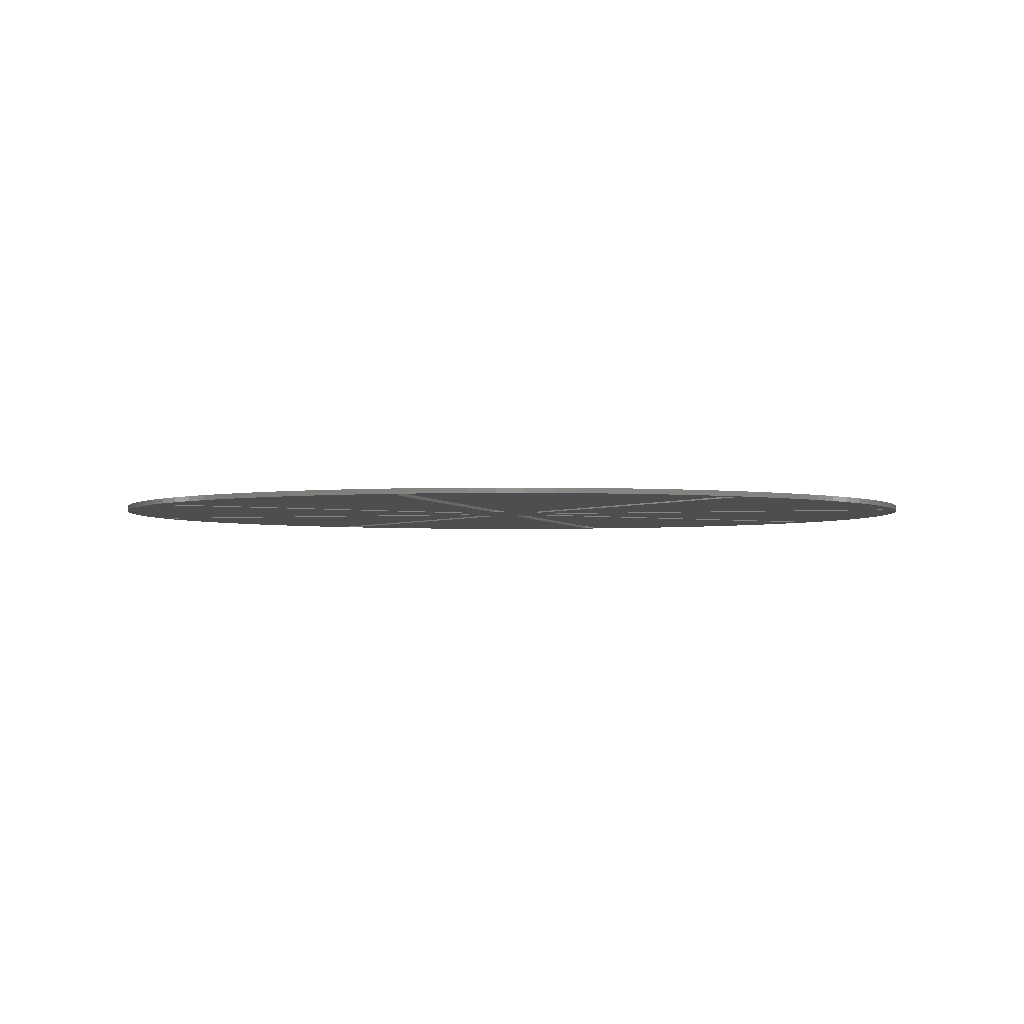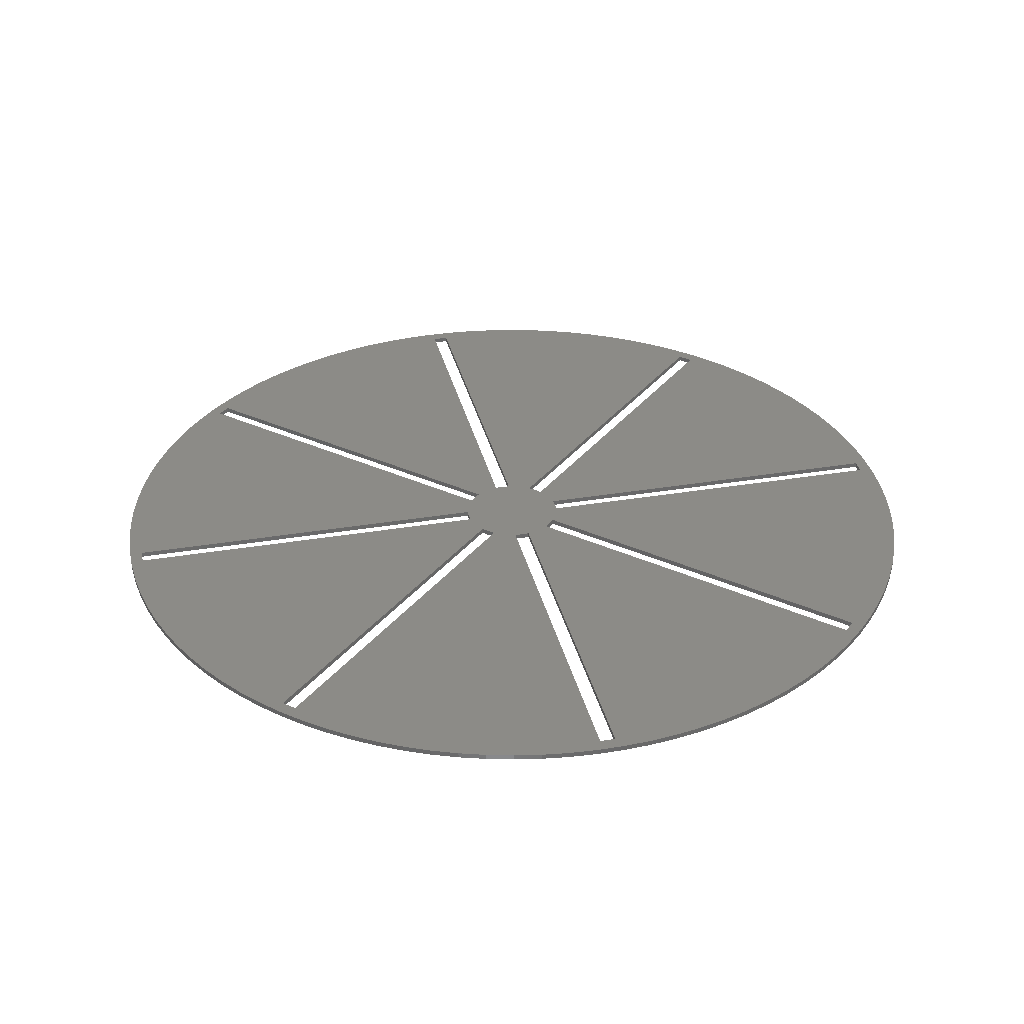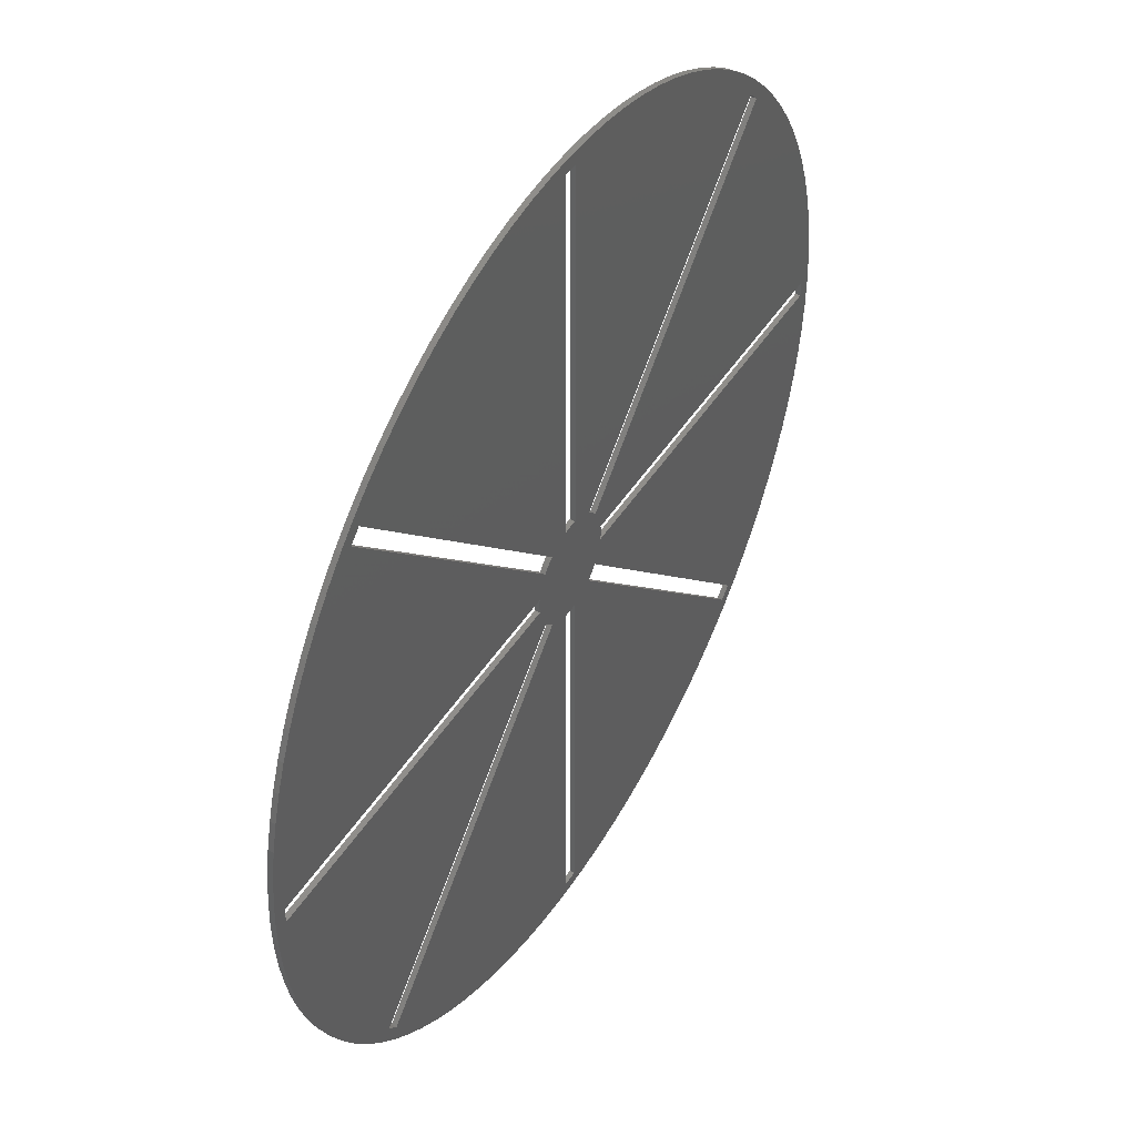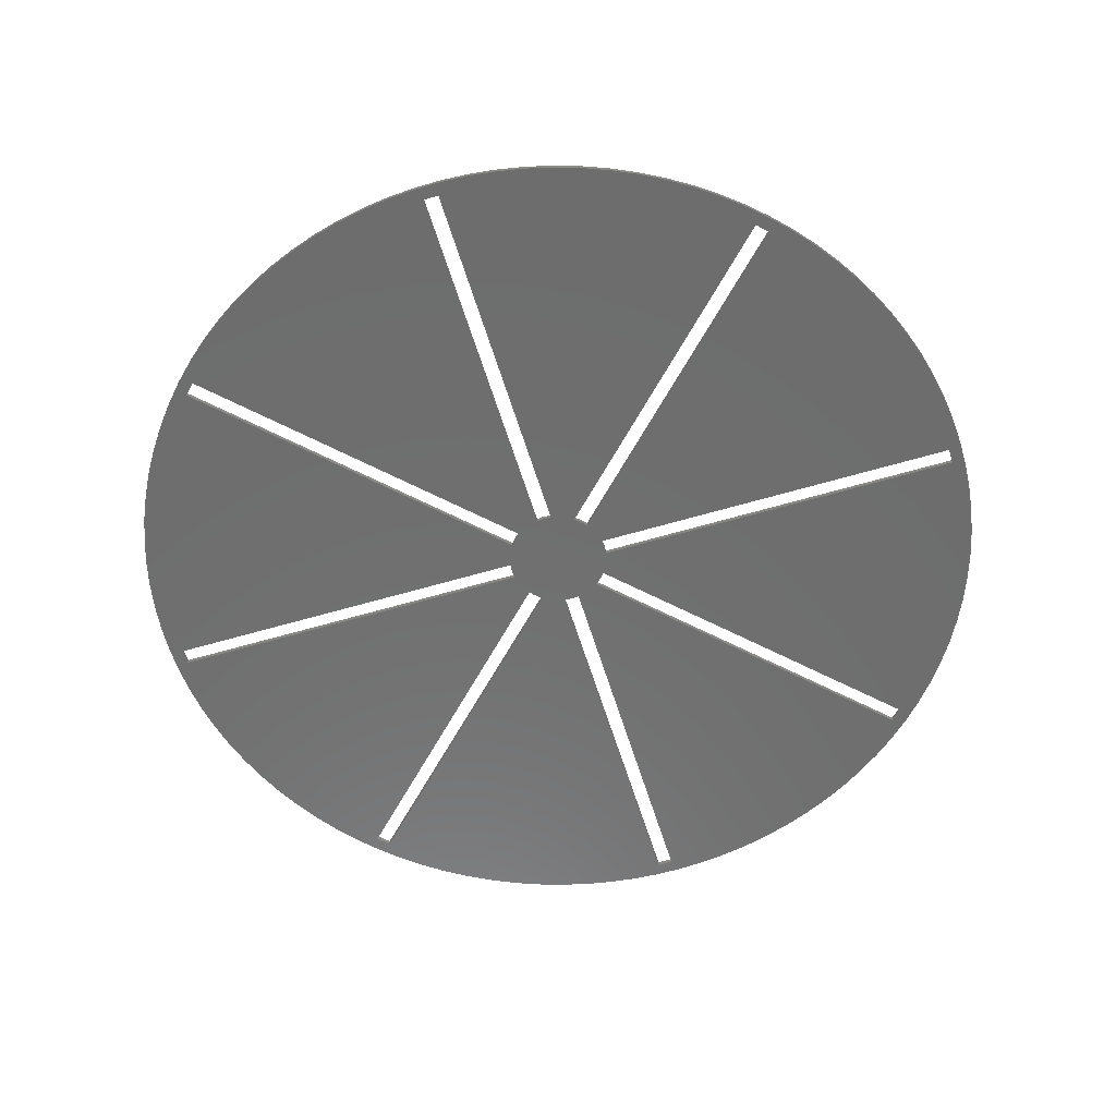
<metadata>
{"format":"stl","ext":"stl","renderer":"f3d","projection":"perspective","resolution":1024,"background":"white","views":[{"elev":-2.7,"azim":-30.4,"up":"+Z"},{"elev":33.4,"azim":-57.9,"up":"+Z"},{"elev":45.9,"azim":120.6,"up":"+Y"},{"elev":-59.7,"azim":-28.1,"up":"+Z"}]}
</metadata>
<code>
# stl→obj: 300 verts, 628 faces
v -41.5 -0.75 0.5
v -41.5 0.75 0
v -41.5 0.75 0.5
v -41.5 -0.75 0
v 41.5 -0.75 0
v 41.5 0.75 0.5
v 41.5 0.75 0
v 41.5 -0.75 0.5
v -4.937 0.75 0.5
v -4.937 0.75 0
v 4.937 0.75 0
v 4.937 0.75 0.5
v -4.937 -0.75 0
v -4.937 -0.75 0.5
v 4.937 -0.75 0.5
v 4.937 -0.75 0
v 29.88 28.81 0
v 28.81 29.88 0.5
v 28.81 29.88 0
v 29.88 28.81 0.5
v -28.81 -29.88 0.5
v -29.88 -28.81 0
v -29.88 -28.81 0.5
v -28.81 -29.88 0
v -2.958 -4.019 0
v -2.958 -4.019 0.5
v 4.024 2.964 0
v 4.024 2.964 0.5
v -4.024 -2.964 0
v -4.024 -2.964 0.5
v 2.958 4.019 0
v 2.958 4.019 0.5
v -0.75 41.5 0
v 0.75 41.5 0.5
v -0.75 41.5 0.5
v 0.75 41.5 0
v -0.75 -41.5 0.5
v -0.75 -4.935 0
v -0.75 -4.935 0.5
v -0.75 -41.5 0
v -0.75 4.935 0.5
v -0.75 4.935 0
v 0.75 -41.5 0
v 0.75 -41.5 0.5
v 0.75 -4.935 0.5
v 0.75 -4.935 0
v 0.75 4.935 0
v 0.75 4.935 0.5
v -29.88 28.81 0.5
v -28.81 29.88 0
v -28.81 29.88 0.5
v -29.88 28.81 0
v 28.81 -29.88 0
v 29.88 -28.81 0.5
v 29.88 -28.81 0
v 28.81 -29.88 0.5
v -2.958 4.019 0.5
v -2.958 4.019 0
v 4.024 -2.964 0.5
v 4.024 -2.964 0
v -4.024 2.964 0.5
v -4.024 2.964 0
v 2.958 -4.019 0.5
v 2.958 -4.019 0
v 42.75 0 0.5
v 42.67 2.684 0
v 42.67 2.684 0.5
v 42.75 0 0
v -42.75 0 0
v -42.67 2.684 0.5
v -42.67 2.684 0
v -42.75 0 0.5
v 2.684 42.67 0
v 0 42.75 0.5
v 2.684 42.67 0.5
v 0 42.75 0
v -2.684 -42.67 0
v 0 -42.75 0.5
v -2.684 -42.67 0.5
v 0 -42.75 0
v 31.16 29.26 0.5
v 29.26 31.16 0
v 29.26 31.16 0.5
v 31.16 29.26 0
v -27.25 32.94 0
v -29.26 31.16 0.5
v -27.25 32.94 0.5
v -29.26 31.16 0
v -41.41 -10.63 0
v -41.99 -8.011 0.5
v -41.99 -8.011 0
v -41.41 -10.63 0.5
v 39.75 15.74 0.5
v 38.68 18.2 0
v 38.68 18.2 0.5
v 39.75 15.74 0
v 18.2 38.68 0
v 15.74 39.75 0.5
v 18.2 38.68 0.5
v 15.74 39.75 0
v -36.09 22.91 0
v -34.59 25.13 0.5
v -34.59 25.13 0
v -36.09 22.91 0.5
v -32.94 27.25 0.5
v -32.94 27.25 0
v -5.358 42.41 0
v -8.011 41.99 0.5
v -5.358 42.41 0.5
v -8.011 41.99 0
v 37.46 -20.59 0.5
v 38.68 -18.2 0
v 38.68 -18.2 0.5
v 37.46 -20.59 0
v 10.63 -41.41 0
v 13.21 -40.66 0.5
v 10.63 -41.41 0.5
v 13.21 -40.66 0
v 27.25 -32.94 0
v 29.26 -31.16 0.5
v 27.25 -32.94 0.5
v 29.26 -31.16 0
v 40.66 -13.21 0.5
v 41.41 -10.63 0
v 41.41 -10.63 0.5
v 40.66 -13.21 0
v -18.2 -38.68 0
v -15.74 -39.75 0.5
v -18.2 -38.68 0.5
v -15.74 -39.75 0
v 41.99 8.011 0.5
v 41.41 10.63 0
v 41.41 10.63 0.5
v 41.99 8.011 0
v 40.66 13.21 0
v 40.66 13.21 0.5
v 36.09 22.91 0.5
v 34.59 25.13 0
v 34.59 25.13 0.5
v 36.09 22.91 0
v 10.63 41.41 0
v 8.011 41.99 0.5
v 10.63 41.41 0.5
v 8.011 41.99 0
v 5.358 42.41 0.5
v 5.358 42.41 0
v 20.59 37.46 0
v 20.59 37.46 0.5
v 27.25 32.94 0.5
v 27.25 32.94 0
v -41.41 10.63 0
v -40.66 13.21 0.5
v -40.66 13.21 0
v -41.41 10.63 0.5
v -20.59 37.46 0
v -22.91 36.09 0.5
v -20.59 37.46 0.5
v -22.91 36.09 0
v -15.74 39.75 0
v -18.2 38.68 0.5
v -15.74 39.75 0.5
v -18.2 38.68 0
v -25.13 34.59 0
v -25.13 34.59 0.5
v -2.684 42.67 0
v -2.684 42.67 0.5
v 20.59 -37.46 0
v 22.91 -36.09 0.5
v 20.59 -37.46 0.5
v 22.91 -36.09 0
v 25.13 -34.59 0
v 25.13 -34.59 0.5
v -27.25 -32.94 0
v -25.13 -34.59 0.5
v -27.25 -32.94 0.5
v -25.13 -34.59 0
v -22.91 -36.09 0.5
v -22.91 -36.09 0
v -38.68 -18.2 0
v -39.75 -15.74 0.5
v -39.75 -15.74 0
v -38.68 -18.2 0.5
v -5 0 0
v -4.961 -0.6267 0
v -4.961 0.6267 0
v -3.645 -3.423 0
v -3.187 -3.853 0
v -3.645 3.423 0
v -3.187 3.853 0
v -36.09 -22.91 0
v -32.94 -27.25 0
v -31.16 -29.26 0
v -34.59 -25.13 0
v -37.46 -20.59 0
v -40.66 -13.21 0
v -42.41 -5.358 0
v -10.63 41.41 0
v -13.21 40.66 0
v -31.16 29.26 0
v -39.75 15.74 0
v -37.46 20.59 0
v -38.68 18.2 0
v -42.67 -2.684 0
v -41.99 8.011 0
v -42.41 5.358 0
v -5.358 -42.41 0
v -8.011 -41.99 0
v -10.63 -41.41 0
v -13.21 -40.66 0
v -20.59 -37.46 0
v -29.26 -31.16 0
v 0.314 -4.99 0
v -0.314 -4.99 0
v 0.314 4.99 0
v -0.314 4.99 0
v 31.16 -29.26 0
v 18.2 -38.68 0
v 15.74 -39.75 0
v 8.011 -41.99 0
v 5.358 -42.41 0
v 2.684 -42.67 0
v 42.67 -2.684 0
v 42.41 -5.358 0
v 41.99 -8.011 0
v 42.41 5.358 0
v 39.75 -15.74 0
v 36.09 -22.91 0
v 34.59 -25.13 0
v 32.94 -27.25 0
v 37.46 20.59 0
v 32.94 27.25 0
v 3.645 -3.423 0
v 3.187 -3.853 0
v 3.645 3.423 0
v 3.187 3.853 0
v 25.13 34.59 0
v 22.91 36.09 0
v 13.21 40.66 0
v 5 0 0
v 4.961 -0.6267 0
v 4.961 0.6267 0
v 42.41 5.358 0.5
v 32.94 27.25 0.5
v 37.46 20.59 0.5
v 13.21 40.66 0.5
v 22.91 36.09 0.5
v 25.13 34.59 0.5
v -41.99 8.011 0.5
v -42.41 5.358 0.5
v -31.16 29.26 0.5
v -37.46 20.59 0.5
v -38.68 18.2 0.5
v -39.75 15.74 0.5
v -5 0 0.5
v -4.961 0.6267 0.5
v -4.961 -0.6267 0.5
v -3.645 3.423 0.5
v -3.187 3.853 0.5
v -3.645 -3.423 0.5
v -3.187 -3.853 0.5
v -10.63 -41.41 0.5
v -5.358 -42.41 0.5
v -8.011 -41.99 0.5
v -13.21 -40.66 0.5
v -20.59 -37.46 0.5
v -29.26 -31.16 0.5
v -31.16 -29.26 0.5
v -36.09 -22.91 0.5
v -32.94 -27.25 0.5
v -34.59 -25.13 0.5
v -37.46 -20.59 0.5
v -40.66 -13.21 0.5
v -42.41 -5.358 0.5
v -42.67 -2.684 0.5
v 0.314 4.99 0.5
v -0.314 4.99 0.5
v 0.314 -4.99 0.5
v -0.314 -4.99 0.5
v 2.684 -42.67 0.5
v -10.63 41.41 0.5
v -13.21 40.66 0.5
v 42.67 -2.684 0.5
v 42.41 -5.358 0.5
v 41.99 -8.011 0.5
v 39.75 -15.74 0.5
v 36.09 -22.91 0.5
v 32.94 -27.25 0.5
v 31.16 -29.26 0.5
v 34.59 -25.13 0.5
v 3.645 3.423 0.5
v 3.187 3.853 0.5
v 3.645 -3.423 0.5
v 3.187 -3.853 0.5
v 18.2 -38.68 0.5
v 15.74 -39.75 0.5
v 8.011 -41.99 0.5
v 5.358 -42.41 0.5
v 5 0 0.5
v 4.961 0.6267 0.5
v 4.961 -0.6267 0.5
f 1 2 3
f 2 1 4
f 5 6 7
f 6 5 8
f 2 9 3
f 9 2 10
f 11 6 12
f 6 11 7
f 13 1 14
f 1 13 4
f 5 15 8
f 15 5 16
f 17 18 19
f 18 17 20
f 21 22 23
f 22 21 24
f 25 21 26
f 21 25 24
f 27 20 17
f 20 27 28
f 23 29 30
f 29 23 22
f 31 18 32
f 18 31 19
f 33 34 35
f 34 33 36
f 37 38 39
f 38 37 40
f 41 33 35
f 33 41 42
f 43 37 44
f 37 43 40
f 43 45 46
f 45 43 44
f 47 34 36
f 34 47 48
f 49 50 51
f 50 49 52
f 53 54 55
f 54 53 56
f 50 57 51
f 57 50 58
f 55 59 60
f 59 55 54
f 61 52 49
f 52 61 62
f 53 63 56
f 63 53 64
f 65 66 67
f 66 65 68
f 69 70 71
f 70 69 72
f 73 74 75
f 74 73 76
f 77 78 79
f 78 77 80
f 81 82 83
f 82 81 84
f 85 86 87
f 86 85 88
f 89 90 91
f 90 89 92
f 93 94 95
f 94 93 96
f 97 98 99
f 98 97 100
f 101 102 103
f 102 101 104
f 103 105 106
f 105 103 102
f 107 108 109
f 108 107 110
f 111 112 113
f 112 111 114
f 115 116 117
f 116 115 118
f 119 120 121
f 120 119 122
f 123 124 125
f 124 123 126
f 127 128 129
f 128 127 130
f 131 132 133
f 132 131 134
f 133 135 136
f 135 133 132
f 137 138 139
f 138 137 140
f 141 142 143
f 142 141 144
f 144 145 142
f 145 144 146
f 147 99 148
f 99 147 97
f 82 149 83
f 149 82 150
f 151 152 153
f 152 151 154
f 155 156 157
f 156 155 158
f 159 160 161
f 160 159 162
f 163 87 164
f 87 163 85
f 165 109 166
f 109 165 107
f 167 168 169
f 168 167 170
f 171 121 172
f 121 171 119
f 170 172 168
f 172 170 171
f 173 174 175
f 174 173 176
f 176 177 174
f 177 176 178
f 179 180 181
f 180 179 182
f 183 13 184
f 13 183 10
f 10 183 185
f 186 25 187
f 29 25 186
f 25 29 58
f 58 188 189
f 62 58 29
f 58 62 188
f 29 13 62
f 190 29 22
f 191 22 192
f 193 22 191
f 190 22 193
f 194 29 190
f 179 29 194
f 181 29 179
f 29 181 13
f 195 13 181
f 89 13 195
f 89 4 13
f 196 4 91
f 91 4 89
f 42 197 33
f 33 107 165
f 33 110 107
f 33 197 110
f 58 198 197
f 58 159 198
f 58 162 159
f 58 155 162
f 58 158 155
f 50 158 58
f 158 50 163
f 163 50 85
f 50 88 85
f 52 88 50
f 88 52 199
f 10 62 13
f 200 62 10
f 62 101 52
f 52 106 199
f 52 103 106
f 52 101 103
f 62 201 101
f 62 202 201
f 62 200 202
f 10 153 200
f 10 151 153
f 2 151 10
f 203 4 196
f 2 204 151
f 69 4 203
f 2 205 204
f 4 69 2
f 2 71 205
f 2 69 71
f 36 76 73
f 33 76 36
f 25 42 38
f 206 40 77
f 207 40 206
f 33 165 76
f 58 42 25
f 197 42 58
f 208 40 207
f 40 208 38
f 209 38 208
f 130 38 209
f 38 130 25
f 127 25 130
f 210 25 127
f 178 25 210
f 24 178 176
f 24 176 173
f 178 24 25
f 211 24 173
f 211 22 24
f 22 211 192
f 38 46 212
f 46 38 47
f 38 212 213
f 42 47 38
f 214 42 215
f 47 42 214
f 122 55 216
f 122 53 55
f 119 53 122
f 171 53 119
f 170 53 171
f 64 170 167
f 64 167 217
f 64 217 218
f 46 218 118
f 46 118 115
f 43 115 219
f 43 219 220
f 170 64 53
f 115 43 46
f 43 220 221
f 5 68 222
f 5 222 223
f 7 68 5
f 5 223 224
f 68 7 66
f 66 7 225
f 124 5 224
f 16 124 126
f 16 126 226
f 60 226 112
f 60 112 114
f 60 114 227
f 55 227 228
f 55 228 229
f 55 229 216
f 227 55 60
f 124 16 5
f 16 60 11
f 226 60 16
f 225 7 134
f 7 132 134
f 11 132 7
f 132 11 135
f 135 11 96
f 27 96 11
f 96 27 94
f 94 27 230
f 230 27 140
f 17 140 27
f 231 17 84
f 140 17 138
f 138 17 231
f 60 27 11
f 64 60 232
f 60 64 27
f 64 232 233
f 31 27 64
f 27 31 234
f 234 31 235
f 17 82 84
f 19 82 17
f 19 150 82
f 19 236 150
f 19 237 236
f 31 237 19
f 237 31 147
f 147 31 97
f 97 31 100
f 47 100 31
f 100 47 238
f 238 47 141
f 36 141 47
f 141 36 144
f 64 46 31
f 144 36 146
f 146 36 73
f 31 46 47
f 218 46 64
f 80 43 221
f 80 40 43
f 40 80 77
f 16 239 240
f 11 239 16
f 239 11 241
f 242 134 131
f 134 242 225
f 67 225 242
f 225 67 66
f 139 231 243
f 231 139 138
f 244 140 137
f 140 244 230
f 95 230 244
f 230 95 94
f 100 245 98
f 245 100 238
f 238 143 245
f 143 238 141
f 146 75 145
f 75 146 73
f 237 148 246
f 148 237 147
f 236 246 247
f 246 236 237
f 150 247 149
f 247 150 236
f 205 248 204
f 248 205 249
f 199 86 88
f 86 199 250
f 106 250 199
f 250 106 105
f 202 251 201
f 251 202 252
f 153 253 200
f 253 153 152
f 204 154 151
f 154 204 248
f 71 249 205
f 249 71 70
f 254 9 255
f 9 254 14
f 14 254 256
f 257 57 258
f 61 57 257
f 57 61 26
f 26 259 260
f 30 26 61
f 26 30 259
f 61 9 30
f 104 61 49
f 105 49 250
f 102 49 105
f 104 49 102
f 251 61 104
f 252 61 251
f 253 61 252
f 61 253 9
f 152 9 253
f 154 9 152
f 154 3 9
f 249 3 248
f 248 3 154
f 39 261 37
f 37 262 79
f 37 263 262
f 37 261 263
f 26 264 261
f 26 128 264
f 26 129 128
f 26 265 129
f 26 177 265
f 21 177 26
f 177 21 174
f 174 21 175
f 21 266 175
f 23 266 21
f 266 23 267
f 14 30 9
f 180 30 14
f 30 268 23
f 23 269 267
f 23 270 269
f 23 268 270
f 30 271 268
f 30 182 271
f 30 180 182
f 14 272 180
f 14 92 272
f 1 92 14
f 70 3 249
f 1 90 92
f 72 3 70
f 1 273 90
f 3 72 1
f 1 274 273
f 1 72 274
f 41 48 275
f 48 41 45
f 41 275 276
f 39 45 41
f 45 39 277
f 277 39 278
f 45 63 48
f 44 63 45
f 63 44 279
f 44 78 279
f 37 78 44
f 37 79 78
f 261 39 26
f 26 39 57
f 109 57 166
f 108 57 109
f 280 57 108
f 281 57 280
f 161 57 281
f 160 57 161
f 157 57 160
f 156 57 157
f 51 156 164
f 51 164 87
f 156 51 57
f 86 51 87
f 86 49 51
f 49 86 250
f 83 20 81
f 83 18 20
f 149 18 83
f 247 18 149
f 246 18 247
f 32 246 148
f 32 148 99
f 32 99 98
f 48 98 245
f 48 245 143
f 34 143 142
f 34 142 145
f 246 32 18
f 48 143 34
f 34 145 75
f 6 65 67
f 6 67 242
f 8 65 6
f 6 242 131
f 65 8 282
f 282 8 283
f 133 6 131
f 12 133 136
f 12 136 93
f 28 93 95
f 28 95 244
f 28 244 137
f 20 137 139
f 20 139 243
f 20 243 81
f 137 20 28
f 133 12 6
f 12 28 15
f 93 28 12
f 283 8 284
f 8 125 284
f 15 125 8
f 125 15 123
f 123 15 285
f 59 285 15
f 285 59 113
f 113 59 111
f 111 59 286
f 54 286 59
f 287 54 288
f 286 54 289
f 289 54 287
f 28 59 15
f 32 28 290
f 28 32 59
f 32 290 291
f 63 59 32
f 59 63 292
f 292 63 293
f 54 120 288
f 56 120 54
f 56 121 120
f 56 172 121
f 56 168 172
f 63 168 56
f 168 63 169
f 169 63 294
f 294 63 295
f 295 63 116
f 116 63 117
f 117 63 296
f 296 63 297
f 63 279 297
f 98 48 32
f 32 48 63
f 74 34 75
f 74 35 34
f 57 35 166
f 41 57 39
f 35 57 41
f 166 35 74
f 12 298 299
f 15 298 12
f 298 15 300
f 162 157 160
f 157 162 155
f 158 164 156
f 164 158 163
f 198 161 281
f 161 198 159
f 110 280 108
f 280 110 197
f 76 166 74
f 166 76 165
f 80 279 78
f 279 80 221
f 219 117 296
f 117 219 115
f 220 296 297
f 296 220 219
f 118 295 116
f 295 118 218
f 218 294 295
f 294 218 217
f 120 216 288
f 216 120 122
f 217 169 294
f 169 217 167
f 288 229 287
f 229 288 216
f 289 227 286
f 227 289 228
f 113 226 285
f 226 113 112
f 285 126 123
f 126 285 226
f 125 224 284
f 224 125 124
f 283 222 282
f 222 283 223
f 211 267 192
f 267 211 266
f 211 175 266
f 175 211 173
f 178 265 177
f 265 178 210
f 209 261 264
f 261 209 208
f 208 263 261
f 263 208 207
f 206 79 262
f 79 206 77
f 192 269 191
f 269 192 267
f 193 268 190
f 268 193 270
f 191 270 193
f 270 191 269
f 194 182 179
f 182 194 271
f 195 92 89
f 92 195 272
f 91 273 196
f 273 91 90
f 203 72 69
f 72 203 274
f 136 96 93
f 96 136 135
f 243 84 81
f 84 243 231
f 201 104 101
f 104 201 251
f 200 252 202
f 252 200 253
f 197 281 280
f 281 197 198
f 221 297 279
f 297 221 220
f 286 114 111
f 114 286 227
f 287 228 289
f 228 287 229
f 282 68 65
f 68 282 222
f 210 129 265
f 129 210 127
f 130 264 128
f 264 130 209
f 207 262 263
f 262 207 206
f 190 271 194
f 271 190 268
f 181 272 195
f 272 181 180
f 196 274 203
f 274 196 273
f 284 223 283
f 223 284 224
f 298 241 299
f 241 298 239
f 183 255 185
f 255 183 254
f 214 276 275
f 276 214 215
f 213 277 278
f 277 213 212
f 233 292 293
f 292 233 232
f 234 291 290
f 291 234 235
f 189 257 258
f 257 189 188
f 299 11 12
f 11 299 241
f 62 257 188
f 257 62 61
f 58 258 57
f 258 58 189
f 212 45 277
f 45 212 46
f 28 234 290
f 234 28 27
f 47 275 48
f 275 47 214
f 235 32 291
f 32 235 31
f 185 9 10
f 9 185 255
f 215 41 276
f 41 215 42
f 300 239 298
f 239 300 240
f 15 240 300
f 240 15 16
f 64 293 63
f 293 64 233
f 186 30 29
f 30 186 259
f 292 60 59
f 60 292 232
f 38 278 39
f 278 38 213
f 186 260 259
f 260 186 187
f 13 256 184
f 256 13 14
f 184 254 183
f 254 184 256
f 187 26 260
f 26 187 25

</code>
